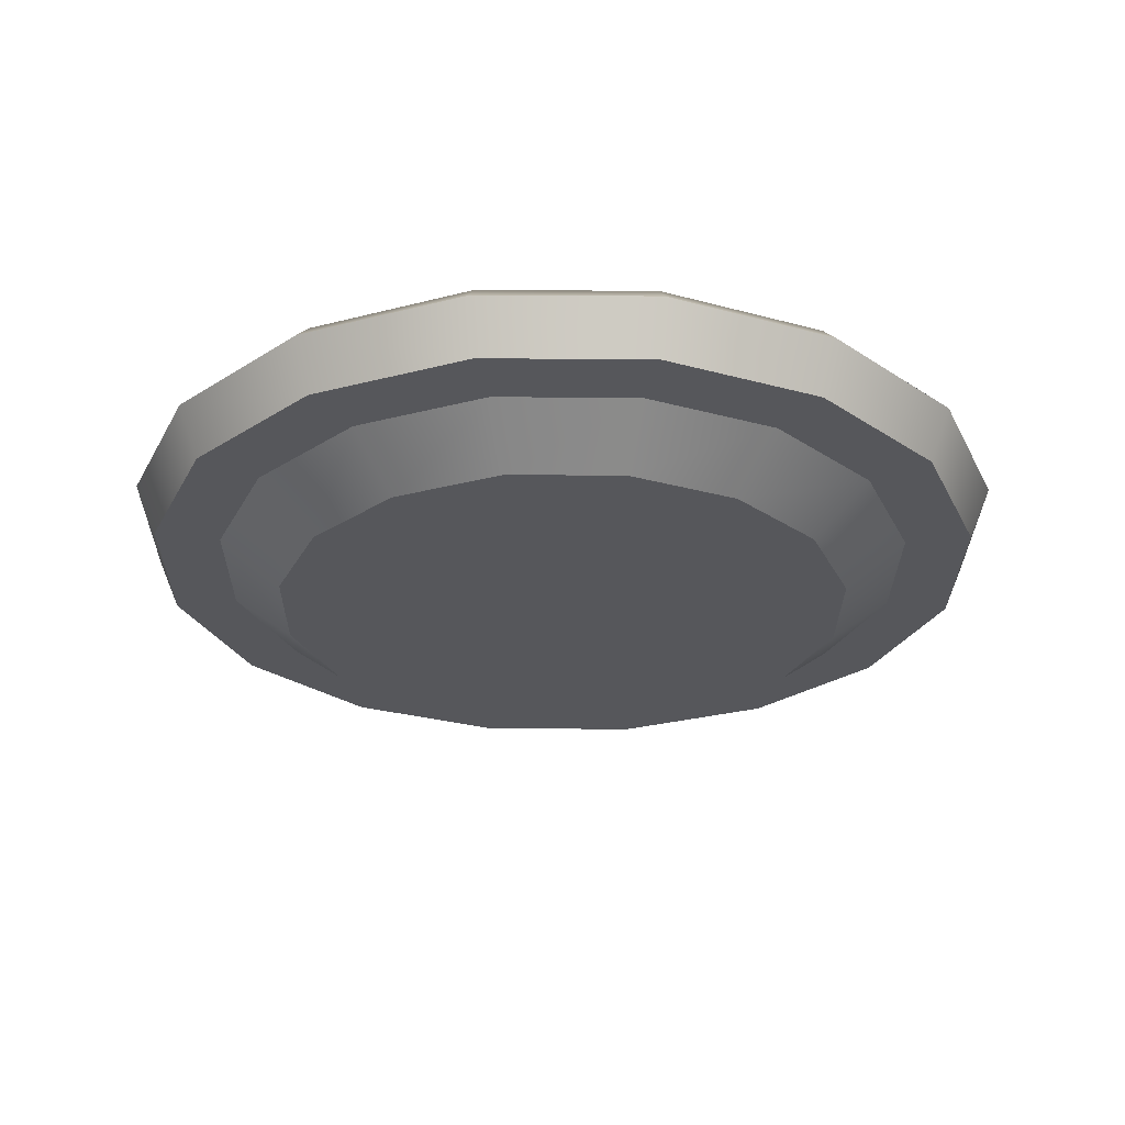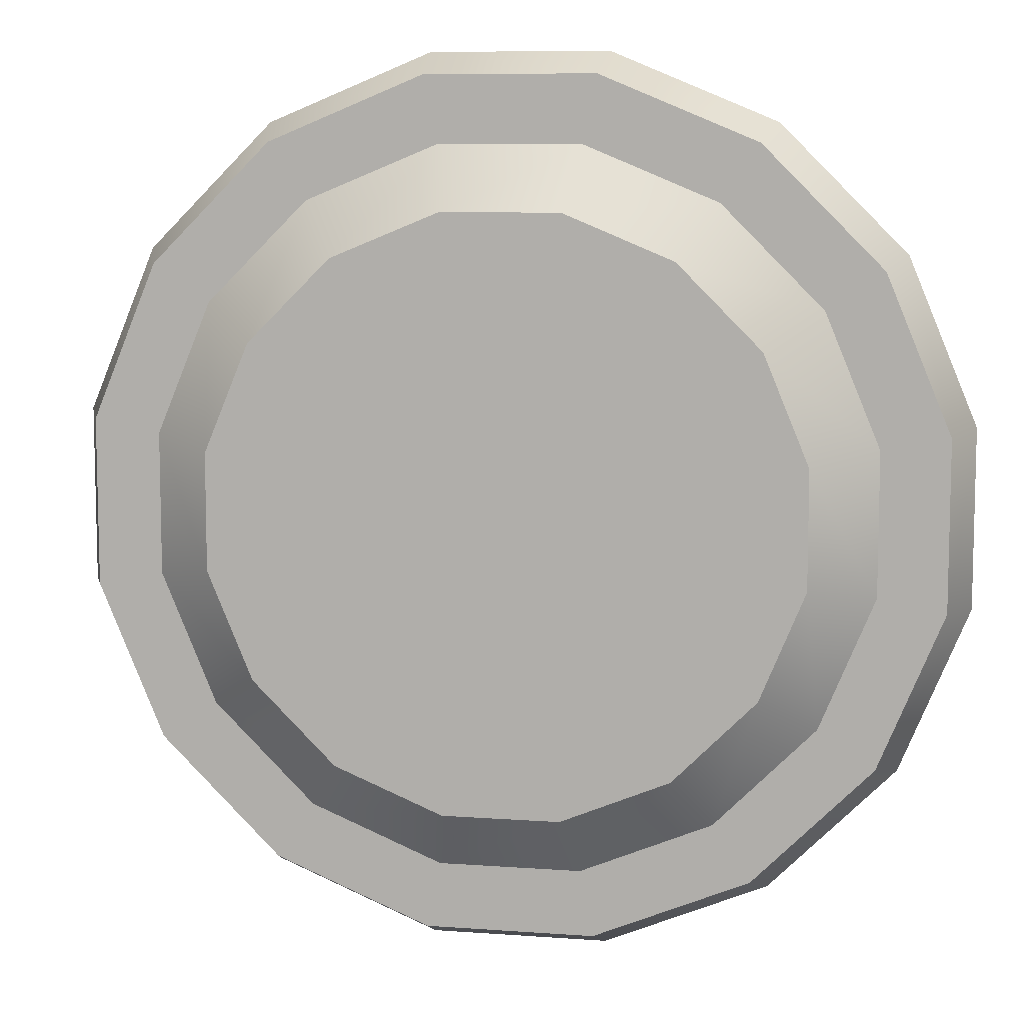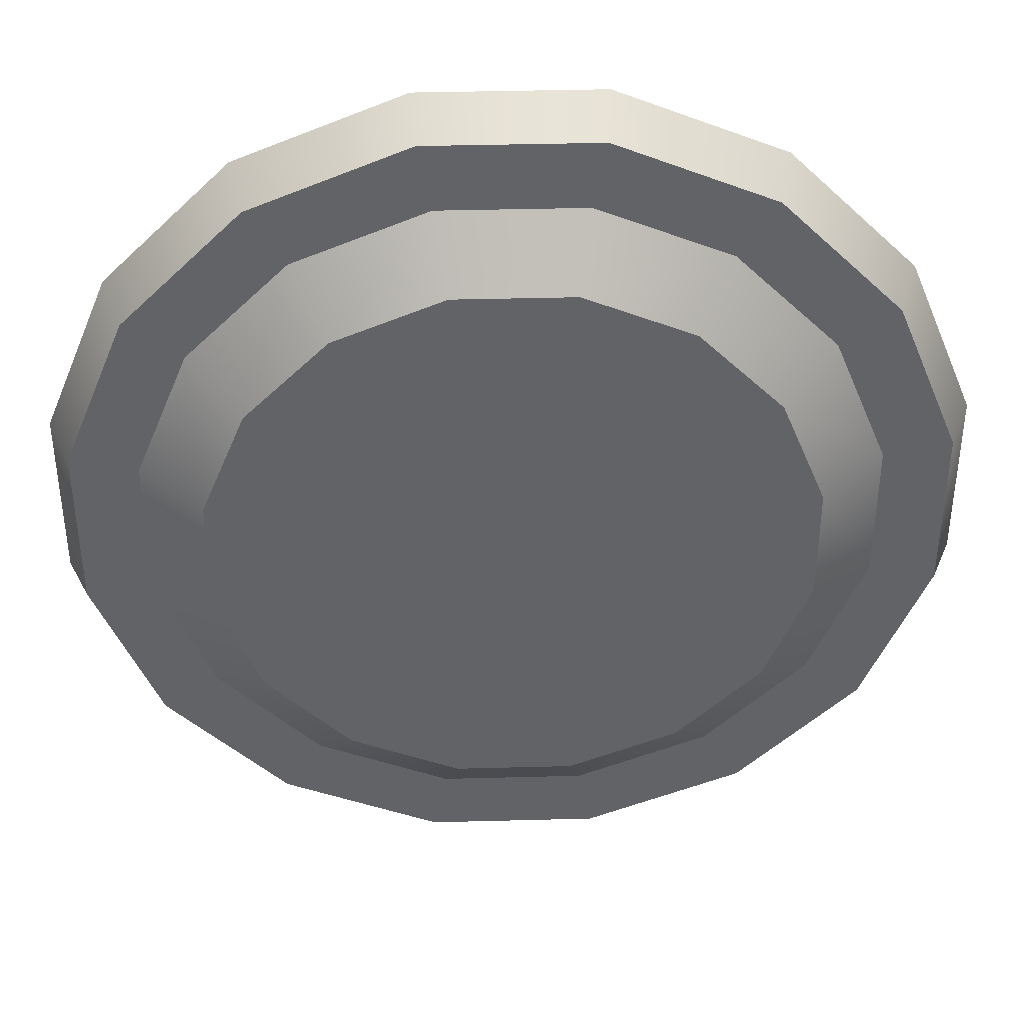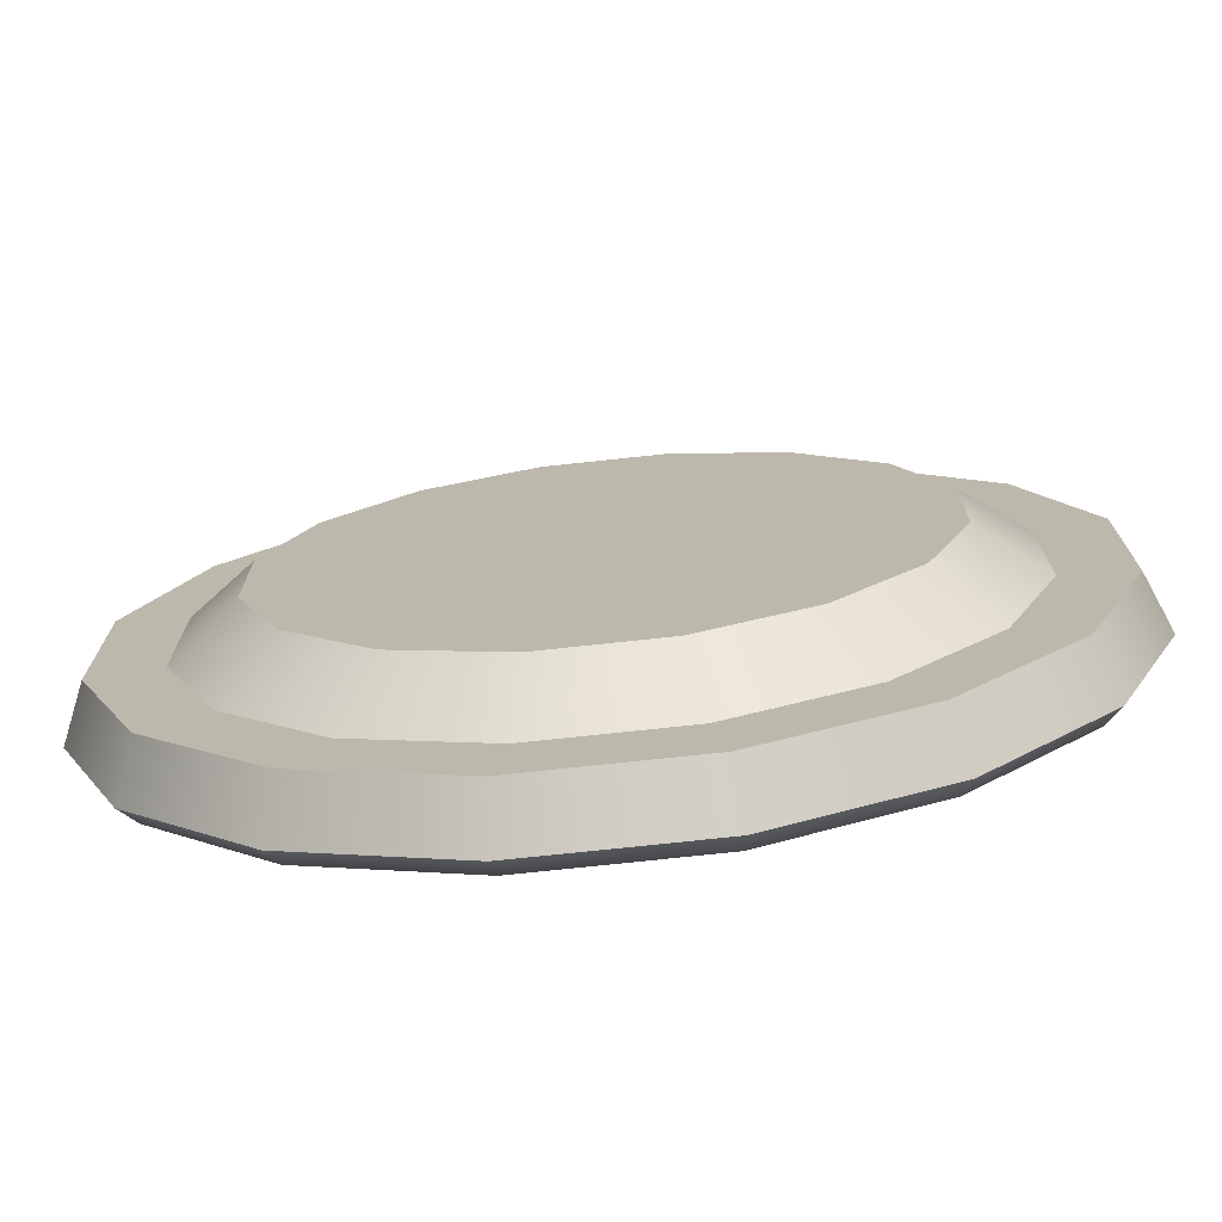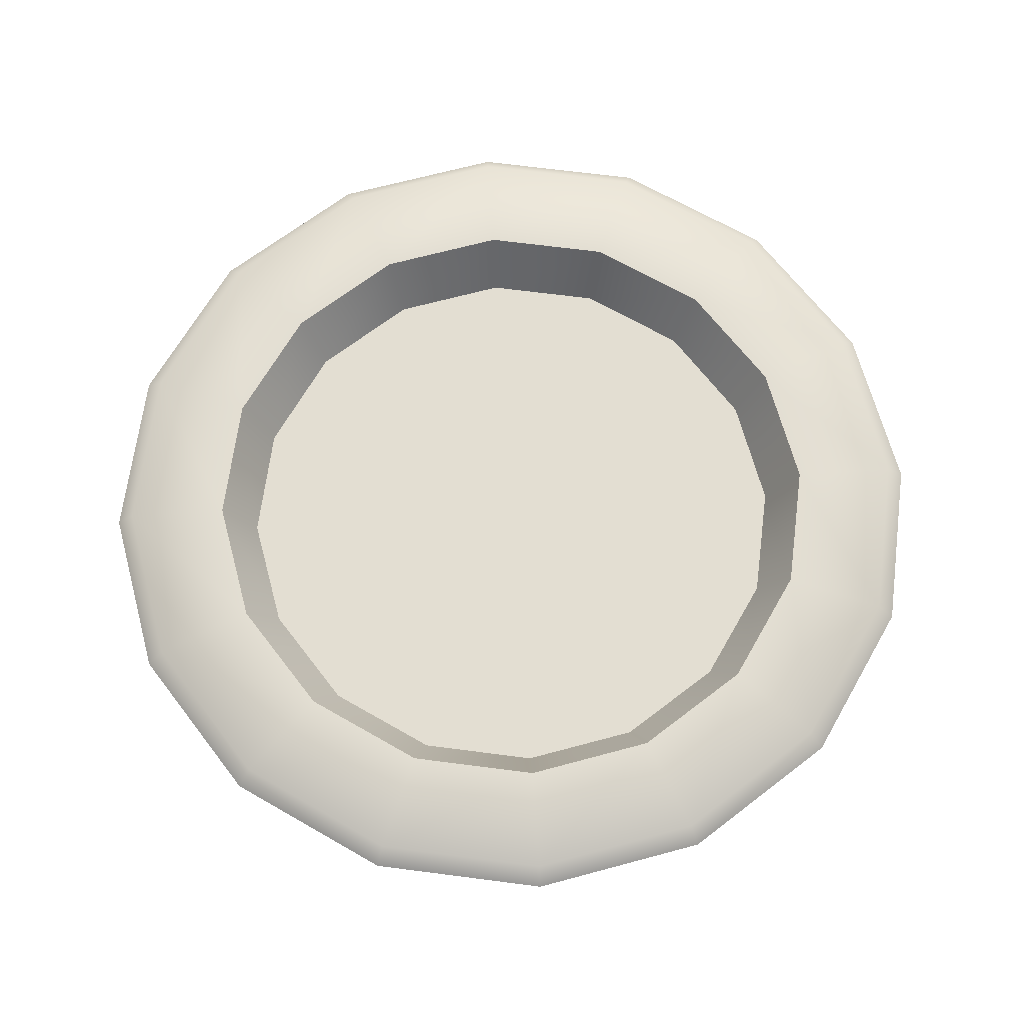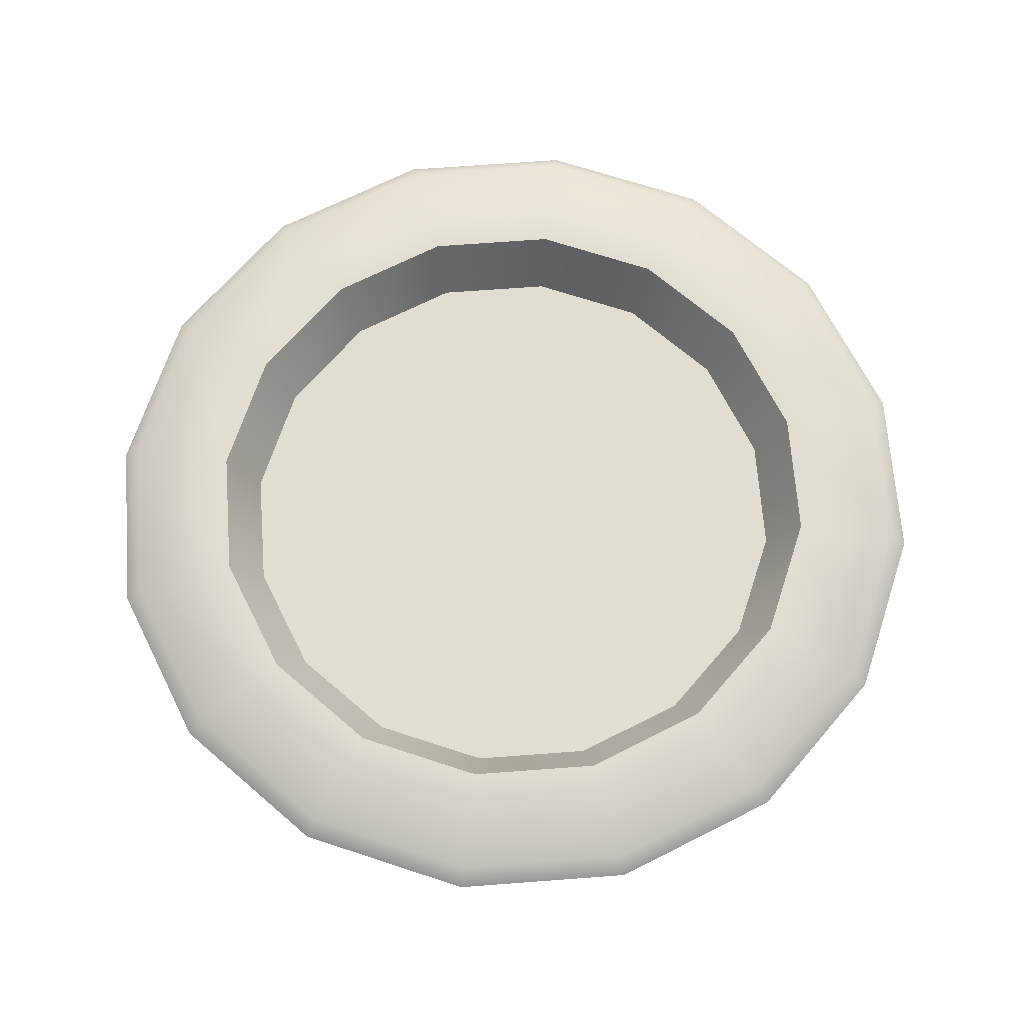
<metadata>
{"format":"obj","ext":"obj","renderer":"f3d","projection":"perspective","resolution":1024,"background":"white","views":[{"elev":-27.4,"azim":112.0,"up":"+Y"},{"elev":8.9,"azim":11.1,"up":"+Z"},{"elev":39.4,"azim":-1.9,"up":"+Z"},{"elev":-74.1,"azim":6.1,"up":"+Z"},{"elev":67.6,"azim":-105.1,"up":"+Y"},{"elev":68.8,"azim":153.2,"up":"+Y"}]}
</metadata>
<code>
o plate
v 0.05976 0.04 -0.3004
v 0.0547 0.1 -0.275
v 0.1702 0.04 -0.2547
v 0.1558 0.1 -0.2331
v 0.2547 0.04 -0.1702
v 0.2331 0.1 -0.1558
v 0.3004 0.04 -0.05976
v 0.275 0.1 -0.0547
v 0.3004 0.04 0.05976
v 0.275 0.1 0.0547
v 0.2547 0.04 0.1702
v 0.2331 0.1 0.1558
v 0.1702 0.04 0.2547
v 0.1558 0.1 0.2331
v 0.05976 0.04 0.3004
v 0.0547 0.1 0.275
v -0.05976 0.04 0.3004
v -0.0547 0.1 0.275
v -0.1702 0.04 0.2547
v -0.1558 0.1 0.2331
v -0.2547 0.04 0.1702
v -0.2331 0.1 0.1558
v -0.3004 0.04 0.05976
v -0.275 0.1 0.0547
v -0.3004 0.04 -0.05976
v -0.275 0.1 -0.0547
v -0.2547 0.04 -0.1702
v -0.2331 0.1 -0.1558
v -0.1702 0.04 -0.2547
v -0.1558 0.1 -0.2331
v -0.05976 0.04 -0.3004
v -0.0547 0.1 -0.275
v 0.07086 0.04 -0.3563
v 0.2018 0.04 -0.302
v 0.302 0.04 -0.2018
v 0.3563 0.04 -0.07086
v 0.3563 0.04 0.07086
v 0.302 0.04 0.2018
v 0.2018 0.04 0.302
v 0.07086 0.04 0.3563
v -0.07086 0.04 0.3563
v -0.2018 0.04 0.302
v -0.302 0.04 0.2018
v -0.3563 0.04 0.07086
v -0.3563 0.04 -0.07086
v -0.302 0.04 -0.2018
v -0.2018 0.04 -0.302
v -0.07086 0.04 -0.3563
v -0 0 0
v -0 0.05 0
v 0.04923 0 -0.2475
v 0.1402 0 -0.2098
v 0.2098 0 -0.1402
v 0.2475 0 -0.04923
v 0.2475 0 0.04923
v 0.2098 0 0.1402
v 0.1402 0 0.2098
v 0.04923 0 0.2475
v -0.04923 0 0.2475
v -0.1402 0 0.2098
v -0.2098 0 0.1402
v -0.2475 0 0.04923
v -0.2475 0 -0.04923
v -0.2098 0 -0.1402
v -0.1402 0 -0.2098
v -0.04923 0 -0.2475
v 0.2039 0.1 -0.3052
v 0.2124 0.085 -0.3179
v 0.07459 0.085 -0.375
v 0.07161 0.1 -0.36
v 0.3052 0.1 -0.2039
v 0.3179 0.085 -0.2124
v 0.36 0.1 -0.07161
v 0.375 0.085 -0.07459
v 0.36 0.1 0.07161
v 0.375 0.085 0.07459
v 0.3052 0.1 0.2039
v 0.3179 0.085 0.2124
v 0.2039 0.1 0.3052
v 0.2124 0.085 0.3179
v 0.07161 0.1 0.36
v 0.07459 0.085 0.375
v -0.07161 0.1 0.36
v -0.07459 0.085 0.375
v -0.2039 0.1 0.3052
v -0.2124 0.085 0.3179
v -0.3052 0.1 0.2039
v -0.3179 0.085 0.2124
v -0.36 0.1 0.07161
v -0.375 0.085 0.07459
v -0.36 0.1 -0.07161
v -0.375 0.085 -0.07459
v -0.3052 0.1 -0.2039
v -0.3179 0.085 -0.2124
v -0.2039 0.1 -0.3052
v -0.2124 0.085 -0.3179
v -0.07161 0.1 -0.36
v -0.07459 0.085 -0.375
v 0.1402 0.05 -0.2098
v 0.04923 0.05 -0.2475
v 0.2098 0.05 -0.1402
v 0.2475 0.05 -0.04923
v 0.2475 0.05 0.04923
v 0.2098 0.05 0.1402
v 0.1402 0.05 0.2098
v 0.04923 0.05 0.2475
v -0.04923 0.05 0.2475
v -0.1402 0.05 0.2098
v -0.2098 0.05 0.1402
v -0.2475 0.05 0.04923
v -0.2475 0.05 -0.04923
v -0.2098 0.05 -0.1402
v -0.1402 0.05 -0.2098
v -0.04923 0.05 -0.2475
f 34 68 72 35
f 4 6 71 67
f 6 8 73 71
f 8 10 75 73
f 10 12 77 75
f 12 14 79 77
f 14 16 81 79
f 16 18 83 81
f 18 20 85 83
f 20 22 87 85
f 22 24 89 87
f 24 26 91 89
f 26 28 93 91
f 28 30 95 93
f 26 24 110 111
f 30 32 97 95
f 32 2 70 97
f 15 17 59 58
f 33 69 68 34
f 48 98 69 33
f 36 74 76 37
f 37 76 78 38
f 38 78 80 39
f 39 80 82 40
f 40 82 84 41
f 41 84 86 42
f 42 86 88 43
f 43 88 90 44
f 44 90 92 45
f 45 92 94 46
f 46 94 96 47
f 47 96 98 48
f 35 72 74 36
f 3 1 33 34
f 5 3 34 35
f 7 5 35 36
f 9 7 36 37
f 11 9 37 38
f 13 11 38 39
f 15 13 39 40
f 17 15 40 41
f 19 17 41 42
f 21 19 42 43
f 23 21 43 44
f 25 23 44 45
f 27 25 45 46
f 29 27 46 47
f 31 29 47 48
f 1 31 48 33
f 1 3 52 51
f 31 1 51 66
f 17 19 60 59
f 3 5 53 52
f 19 21 61 60
f 5 7 54 53
f 21 23 62 61
f 7 9 55 54
f 23 25 63 62
f 9 11 56 55
f 25 27 64 63
f 11 13 57 56
f 27 29 65 64
f 13 15 58 57
f 29 31 66 65
f 12 10 103 104
f 28 26 111 112
f 14 12 104 105
f 30 28 112 113
f 16 14 105 106
f 32 30 113 114
f 18 16 106 107
f 4 2 100 99
f 2 32 114 100
f 20 18 107 108
f 6 4 99 101
f 22 20 108 109
f 8 6 101 102
f 24 22 109 110
f 10 8 102 103
f 49 51 52
f 49 52 53
f 49 53 54
f 49 54 55
f 49 55 56
f 49 56 57
f 49 57 58
f 49 58 59
f 49 59 60
f 49 60 61
f 49 61 62
f 49 62 63
f 49 63 64
f 49 64 65
f 49 65 66
f 49 66 51
f 68 69 70 67
f 72 68 67 71
f 74 72 71 73
f 76 74 73 75
f 78 76 75 77
f 80 78 77 79
f 82 80 79 81
f 84 82 81 83
f 86 84 83 85
f 88 86 85 87
f 90 88 87 89
f 92 90 89 91
f 94 92 91 93
f 96 94 93 95
f 98 96 95 97
f 69 98 97 70
f 2 4 67 70
f 50 99 100
f 50 101 99
f 50 102 101
f 50 103 102
f 50 104 103
f 50 105 104
f 50 106 105
f 50 107 106
f 50 108 107
f 50 109 108
f 50 110 109
f 50 111 110
f 50 112 111
f 50 113 112
f 50 114 113
f 50 100 114

</code>
